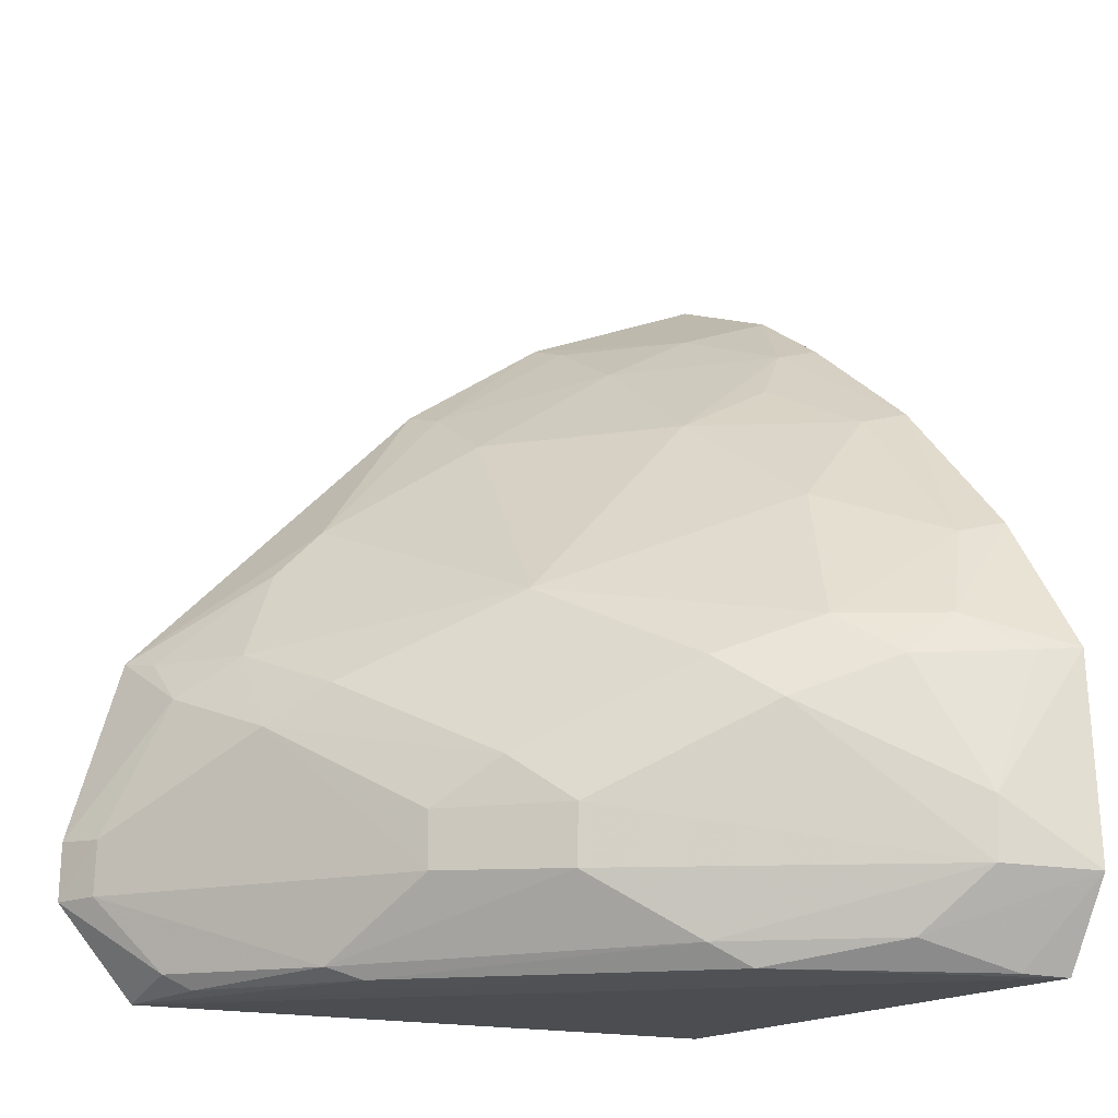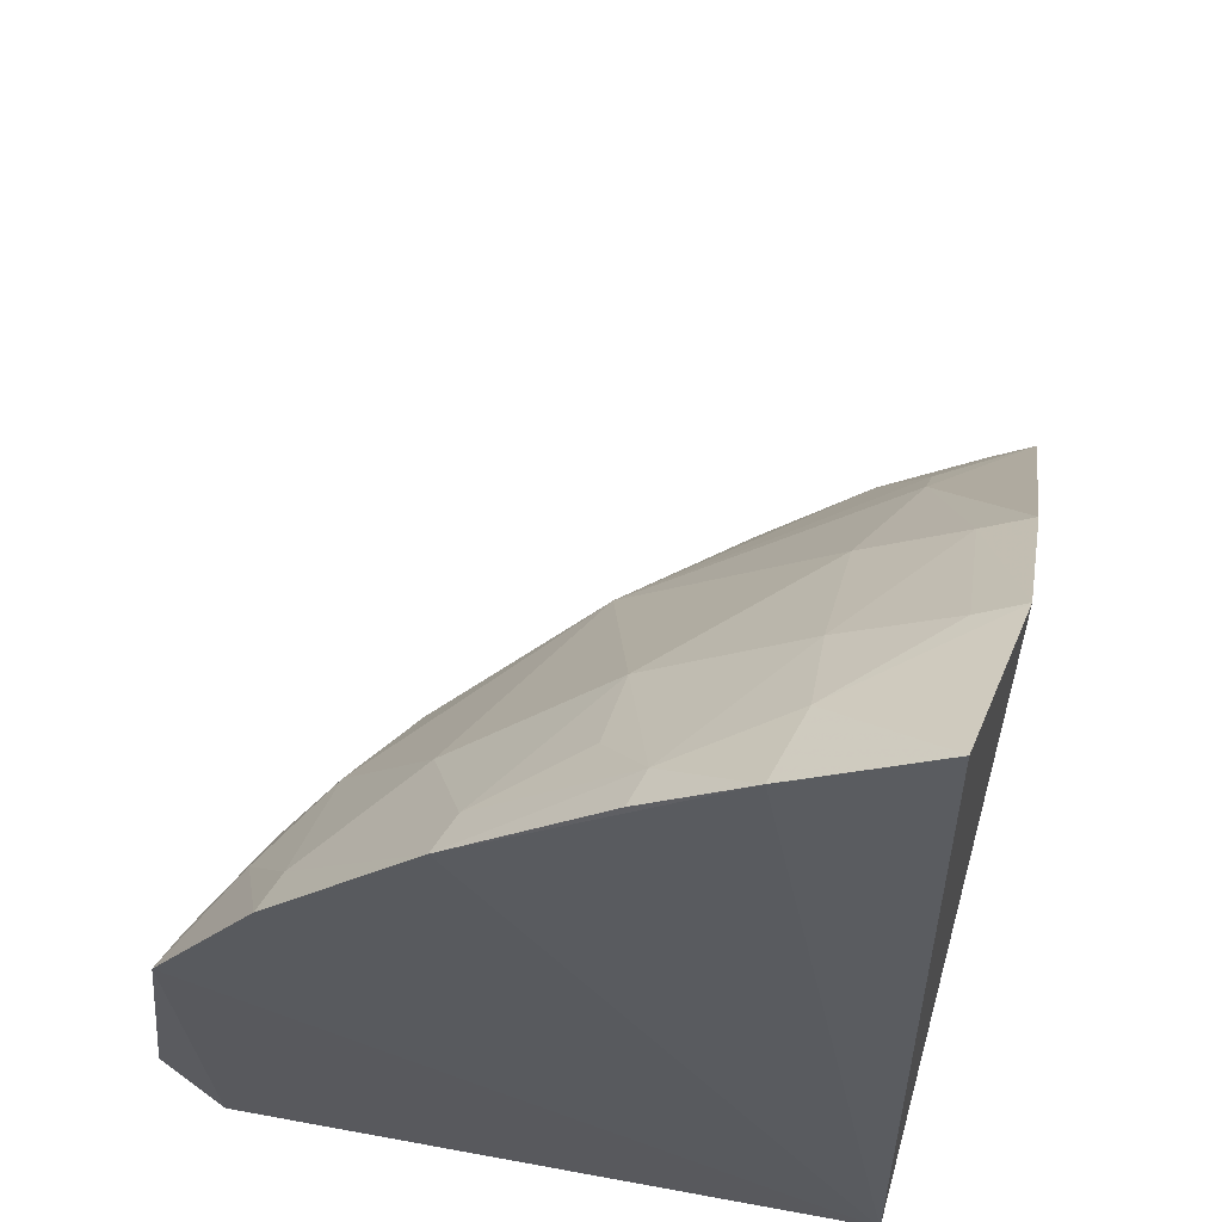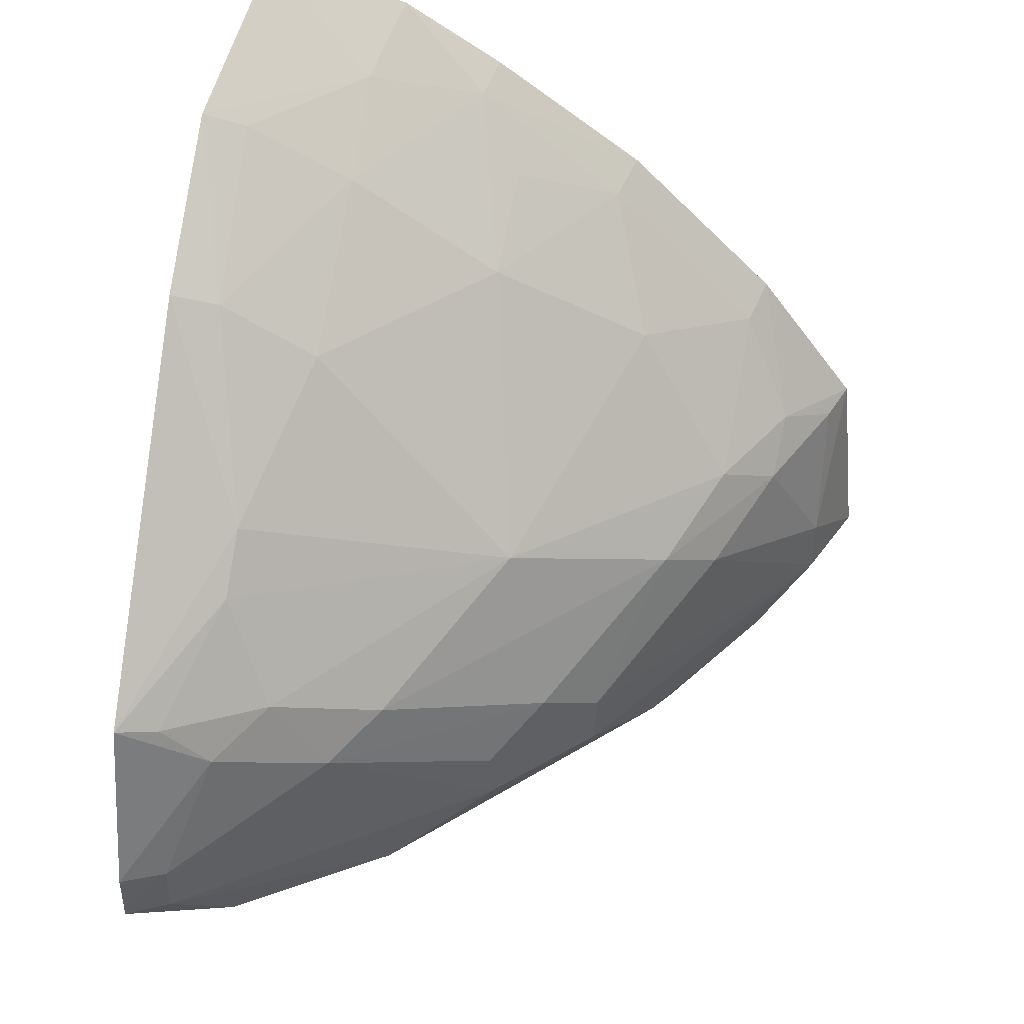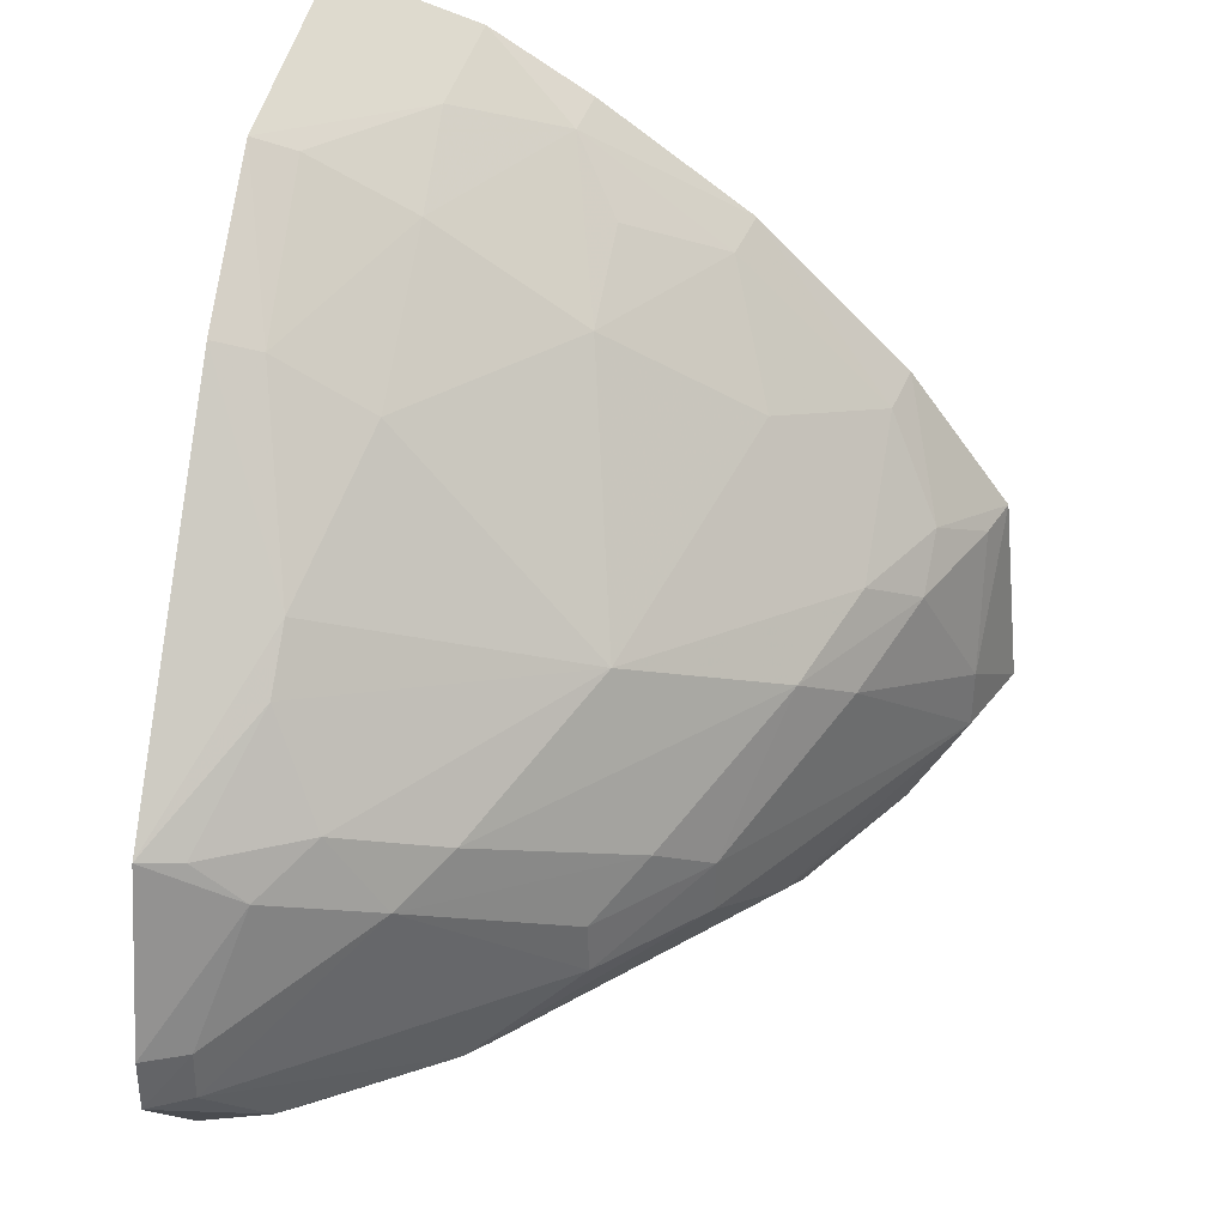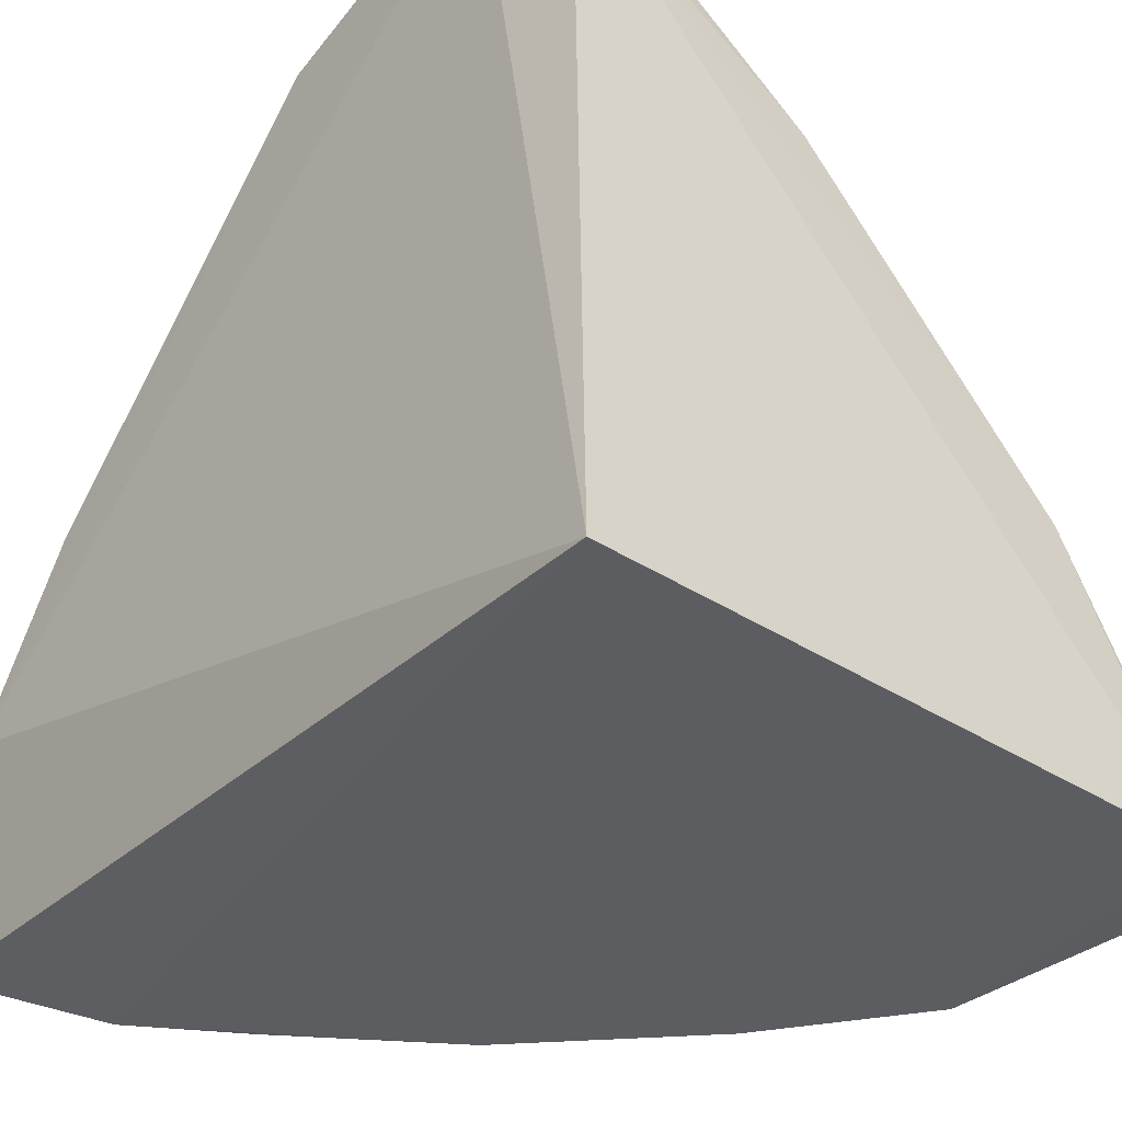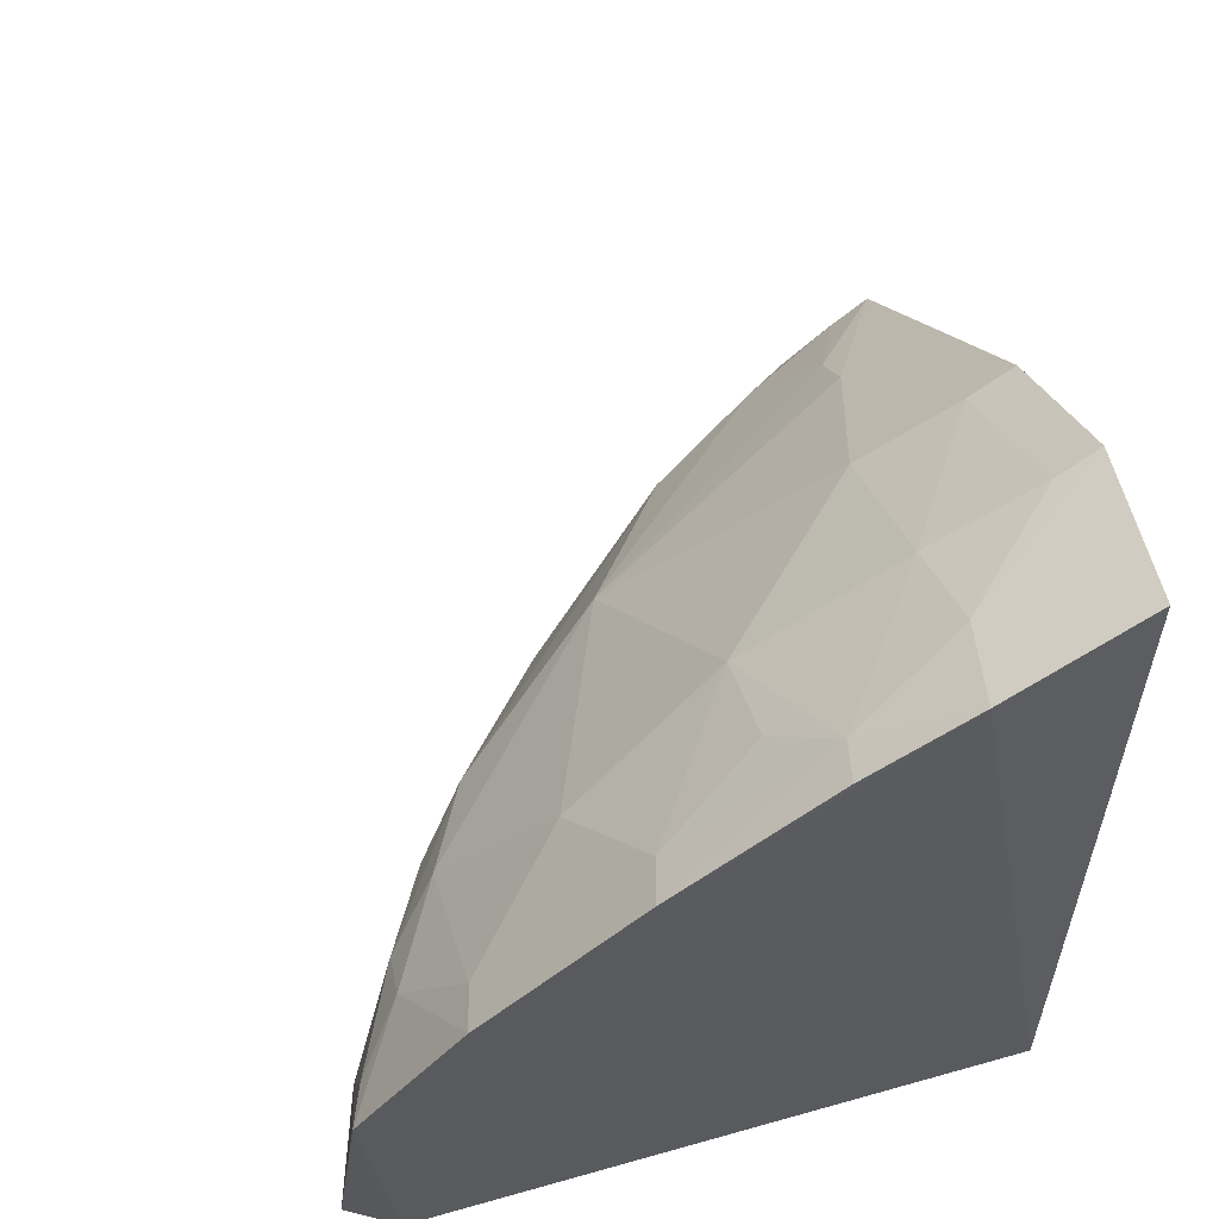
<metadata>
{"format":"obj","ext":"obj","renderer":"f3d","projection":"perspective","resolution":1024,"background":"white","views":[{"elev":-15.2,"azim":-118.6,"up":"+Z"},{"elev":56.0,"azim":11.7,"up":"+Z"},{"elev":47.9,"azim":-168.7,"up":"+Z"},{"elev":40.1,"azim":-169.2,"up":"+Z"},{"elev":-34.6,"azim":140.3,"up":"+Y"},{"elev":59.3,"azim":-15.5,"up":"+Z"}]}
</metadata>
<code>
v -0.03556 0.07163 0.05113
v -0.03384 0.08256 0.04698
v -0.07419 0.07019 0.01941
v -0.04974 0.1016 0.002096
v -0.03533 0.07146 0.001223
v -0.04879 0.1035 0.01888
v -0.05789 0.07281 0.03661
v -0.03405 0.1142 0.007442
v -0.04368 0.07051 0.04789
v -0.07253 0.07084 0.001636
v -0.06088 0.09436 0.007365
v -0.06705 0.08192 0.02151
v -0.04253 0.09115 0.03651
v -0.03508 0.1098 0.00163
v -0.05867 0.07005 0.03728
v -0.04253 0.07593 0.04605
v -0.0735 0.07616 0.007292
v -0.06495 0.08586 0.002085
v -0.05501 0.1003 0.007567
v -0.06422 0.08798 0.01908
v -0.05176 0.08179 0.03668
v -0.03404 0.1107 0.02207
v -0.0395 0.1096 0.00297
v -0.04908 0.07291 0.04347
v -0.06786 0.07011 0.02808
v -0.04271 0.08184 0.04273
v -0.07566 0.07075 0.006959
v -0.06406 0.08827 0.003452
v -0.07022 0.07912 0.00357
v -0.04861 0.1035 0.002839
v -0.04593 0.1065 0.01655
v -0.06725 0.08506 0.01647
v -0.05785 0.09717 0.01382
v -0.06092 0.07899 0.03035
v -0.05505 0.09414 0.02413
v -0.03945 0.1034 0.0273
v -0.04044 0.1081 0.002039
v -0.04964 0.07041 0.04409
v -0.05194 0.07592 0.03979
v -0.07041 0.07585 0.02155
v -0.0364 0.08202 0.04604
v -0.07347 0.07592 0.011
v -0.07166 0.07343 0.001819
v -0.03665 0.1129 0.007542
v -0.03408 0.1141 0.01099
v -0.04253 0.1065 0.02138
v -0.06097 0.0943 0.01098
v -0.07019 0.07905 0.01895
v -0.05491 0.1003 0.01096
v -0.06715 0.07293 0.02739
v -0.03392 0.09193 0.04071
v -0.03959 0.1004 0.03038
v -0.0395 0.1095 0.01902
v -0.03674 0.1129 0.01086
v -0.03651 0.1098 0.02161
v -0.07323 0.07266 0.01921
v -0.03673 0.09127 0.03984
f 5 2 1
f 8 2 5
f 9 5 1
f 10 5 3
f 14 8 5
f 14 5 10
f 15 3 5
f 15 5 9
f 16 9 1
f 16 1 2
f 18 14 10
f 18 4 14
f 22 2 8
f 23 8 14
f 24 7 15
f 24 9 16
f 25 3 15
f 26 13 21
f 26 24 16
f 26 21 24
f 27 10 3
f 28 4 18
f 28 17 11
f 29 28 18
f 29 17 28
f 29 27 17
f 30 11 19
f 30 28 11
f 30 4 28
f 33 20 6
f 33 6 31
f 34 7 21
f 35 21 13
f 35 6 20
f 35 34 21
f 35 20 12
f 35 12 34
f 37 23 14
f 37 14 4
f 37 30 23
f 37 4 30
f 38 24 15
f 38 15 9
f 38 9 24
f 39 24 21
f 39 21 7
f 39 7 24
f 40 3 25
f 41 26 16
f 41 16 2
f 42 27 3
f 42 17 27
f 42 32 17
f 43 29 18
f 43 18 10
f 43 10 27
f 43 27 29
f 44 30 19
f 44 8 23
f 44 23 30
f 44 19 31
f 45 22 8
f 46 31 6
f 46 6 35
f 46 35 36
f 47 11 17
f 47 17 32
f 47 32 20
f 47 20 33
f 47 19 11
f 48 12 20
f 48 20 32
f 48 40 12
f 48 32 42
f 49 33 31
f 49 31 19
f 49 47 33
f 49 19 47
f 50 25 15
f 50 15 7
f 50 7 34
f 50 40 25
f 50 34 12
f 50 12 40
f 51 2 22
f 52 36 35
f 52 35 13
f 52 51 22
f 52 22 36
f 53 22 45
f 53 31 46
f 54 44 31
f 54 53 45
f 54 31 53
f 54 45 8
f 54 8 44
f 55 46 36
f 55 36 22
f 55 53 46
f 55 22 53
f 56 3 40
f 56 40 48
f 56 48 42
f 56 42 3
f 57 41 2
f 57 2 51
f 57 26 41
f 57 13 26
f 57 52 13
f 57 51 52

</code>
